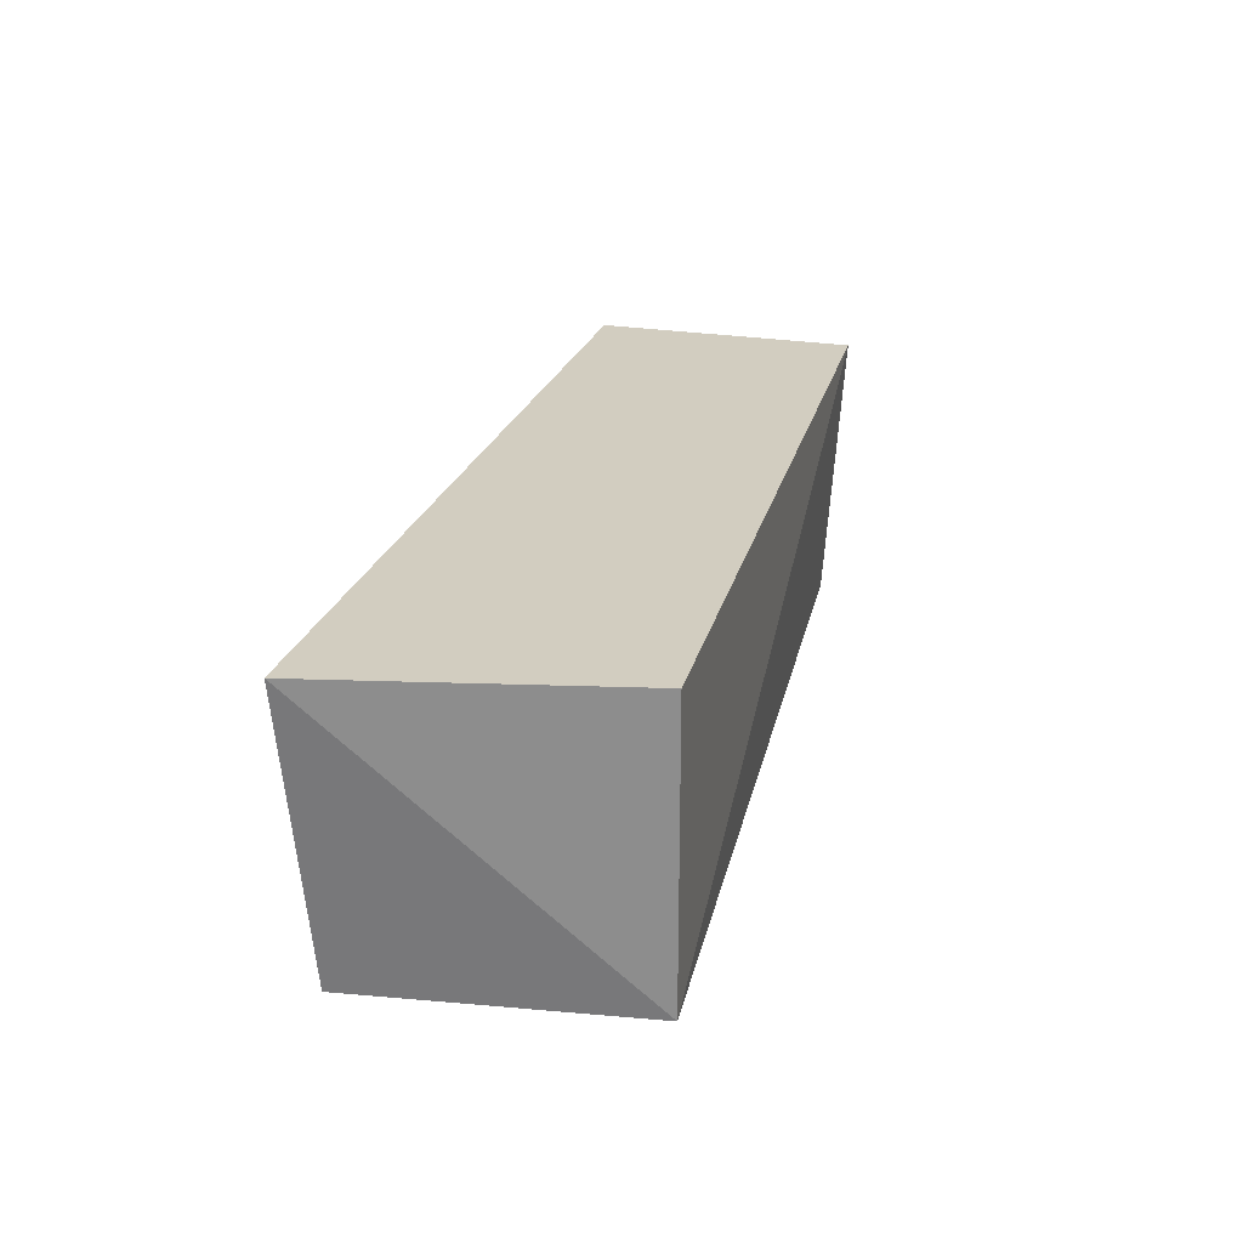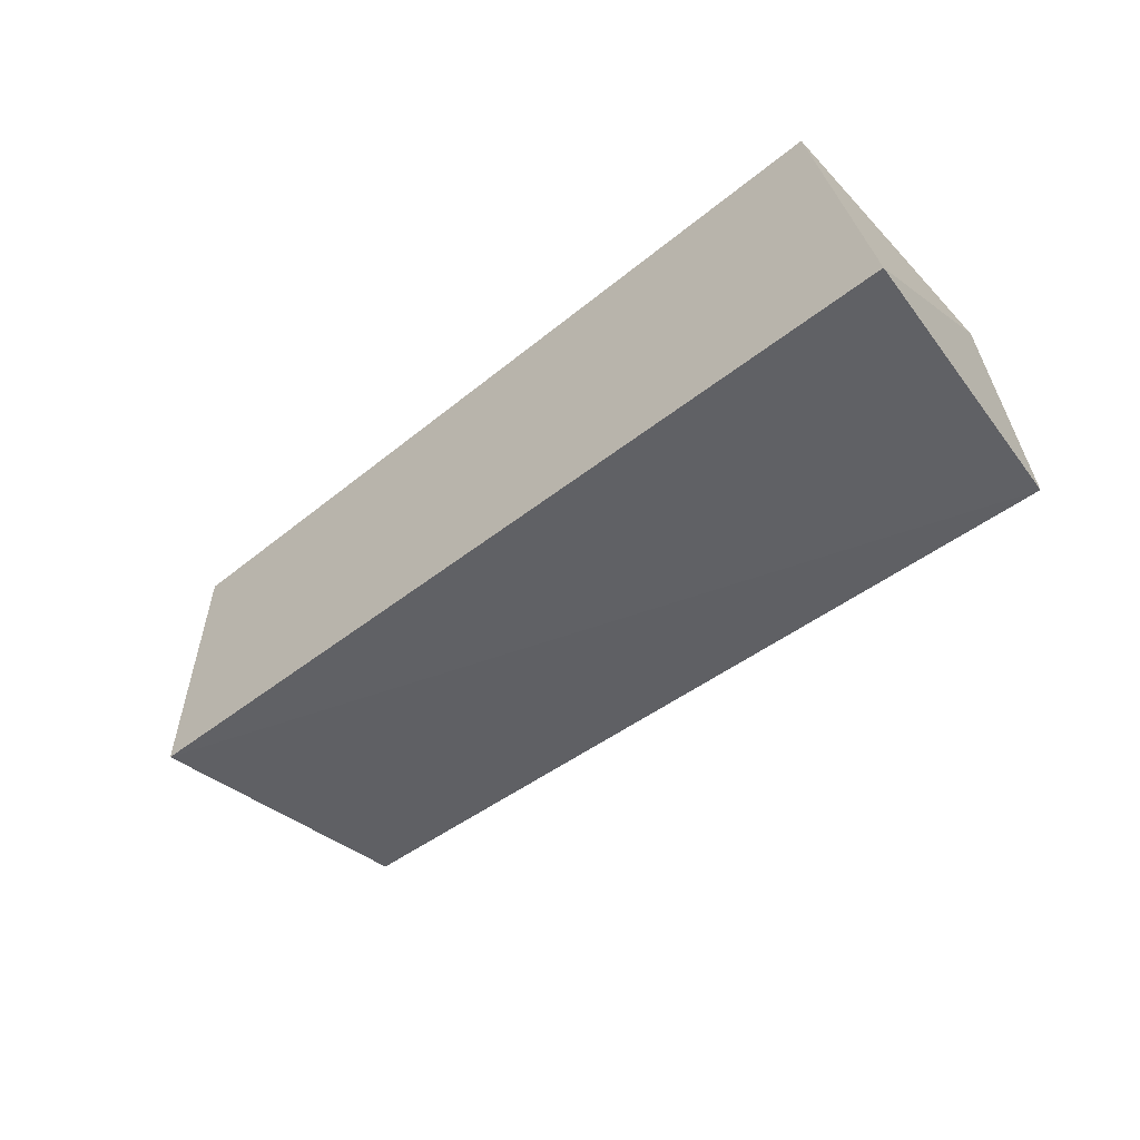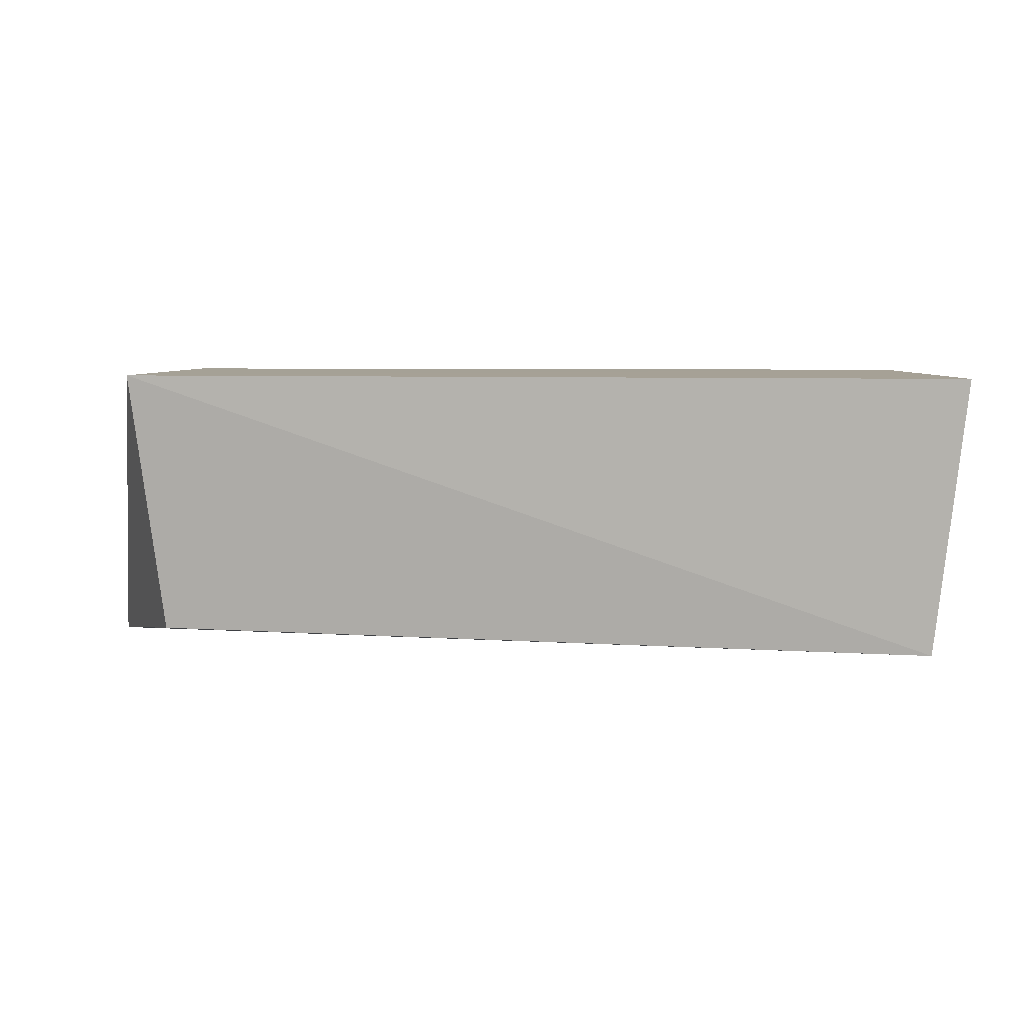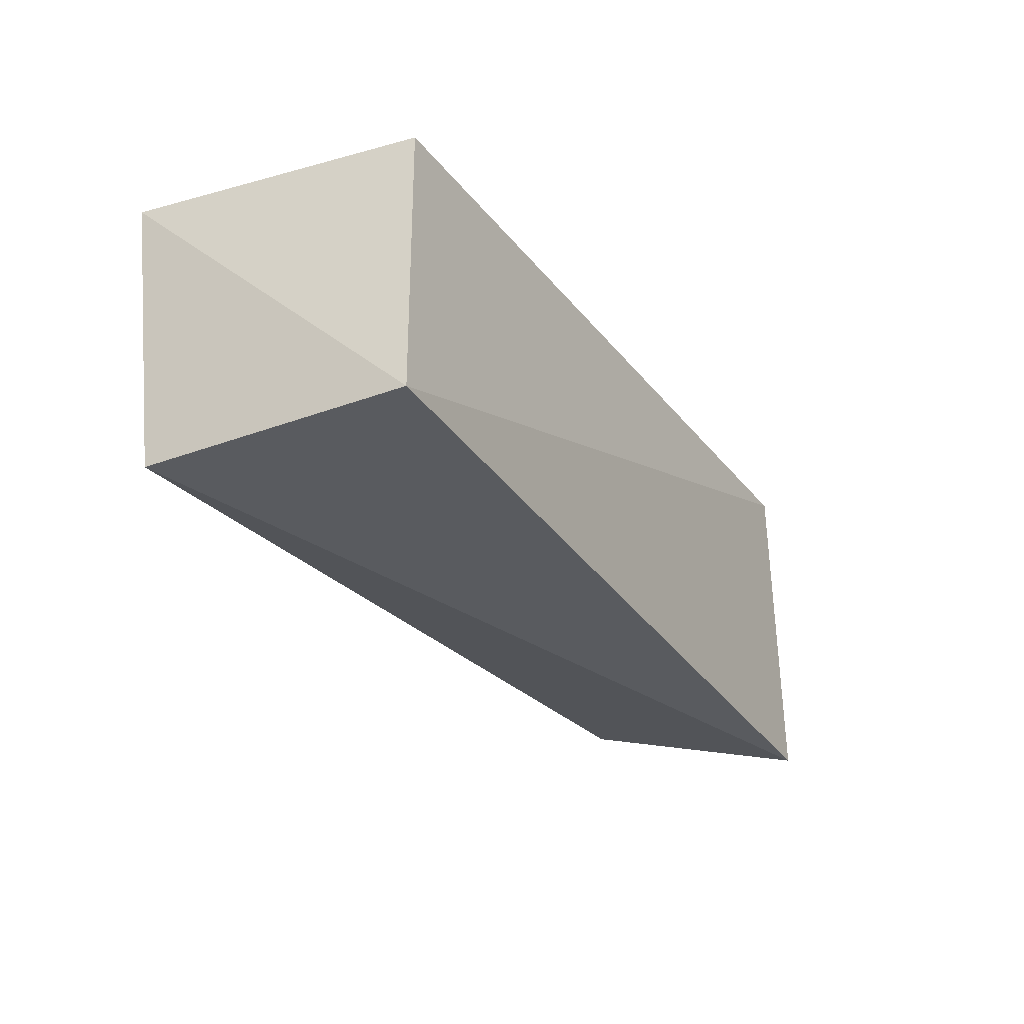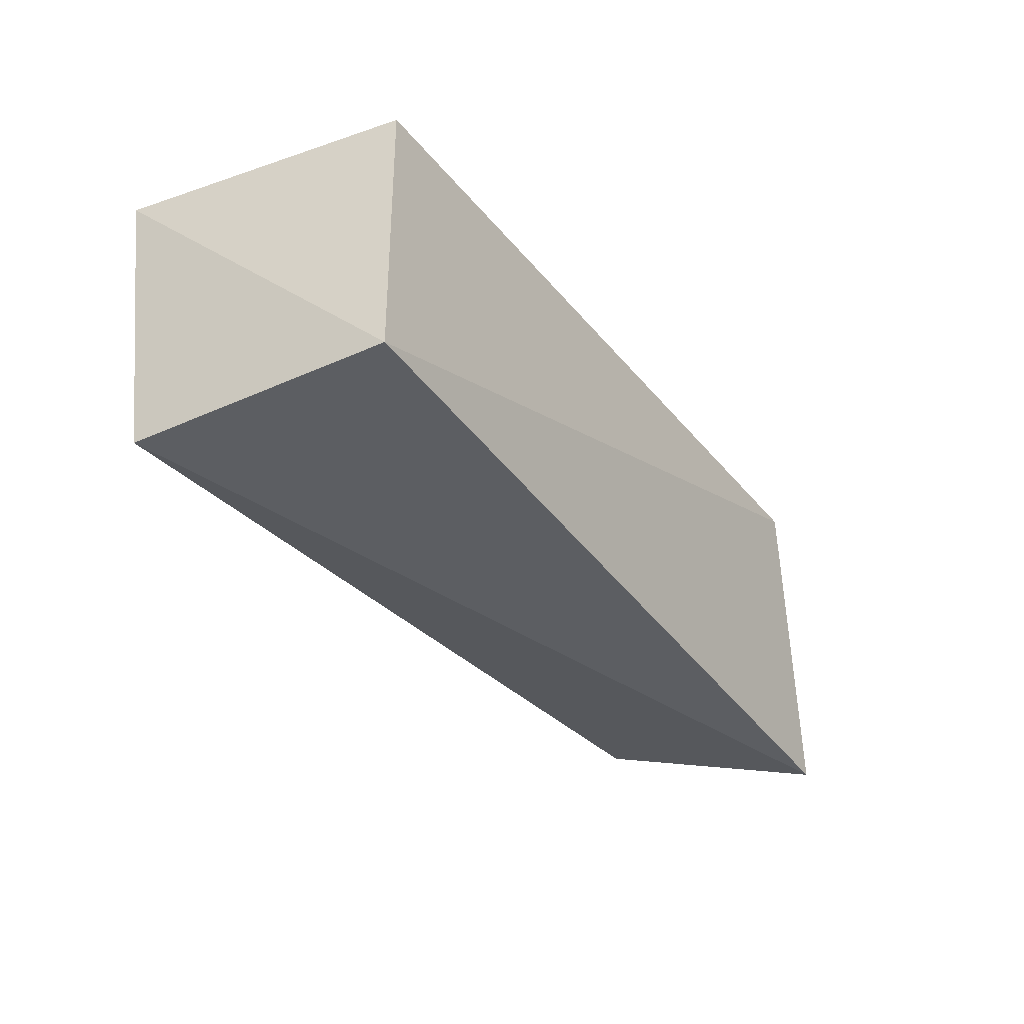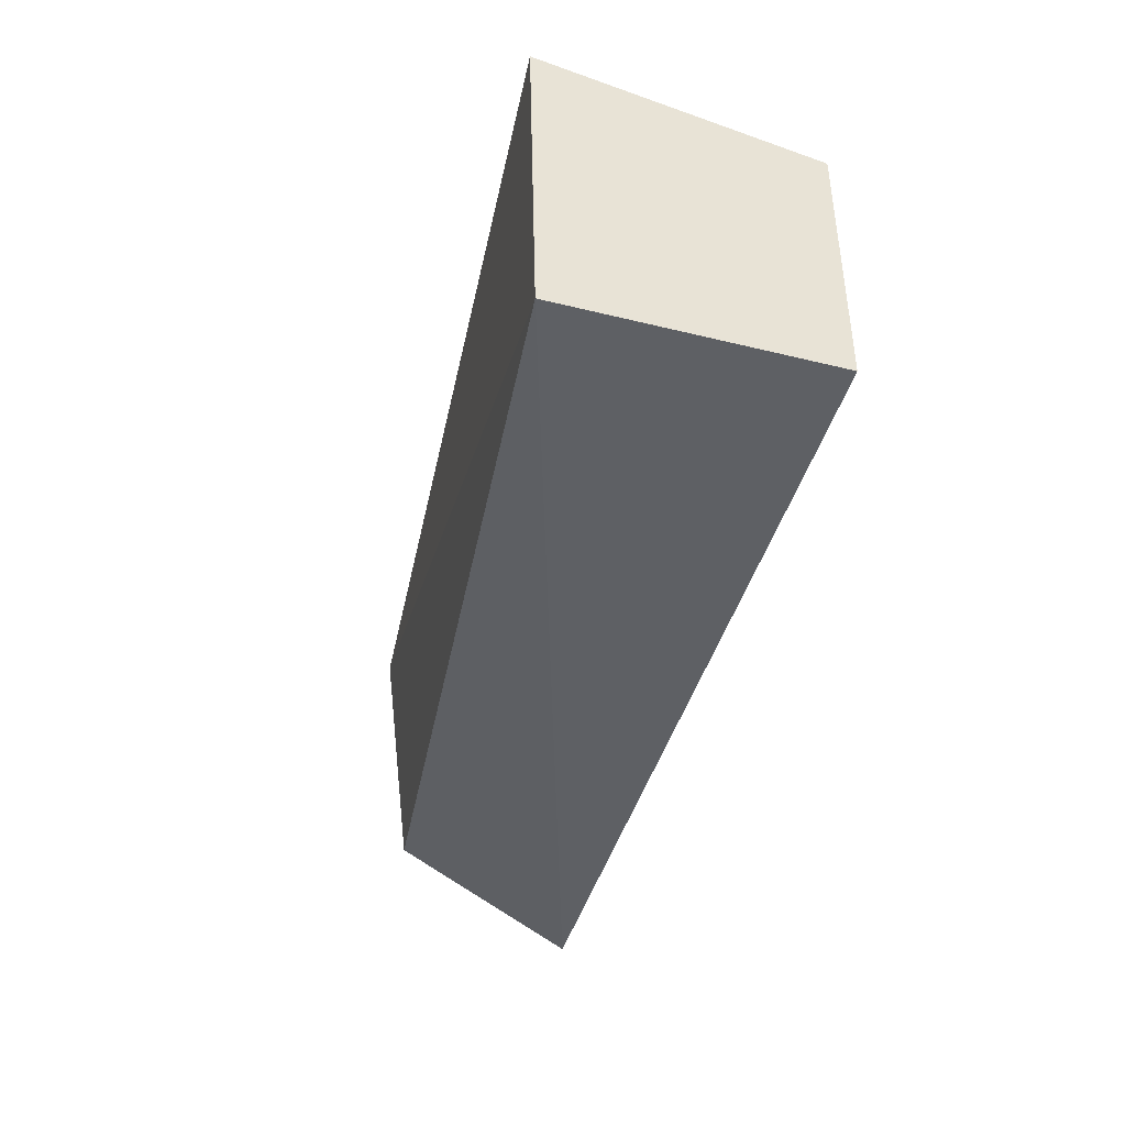
<metadata>
{"format":"obj","ext":"obj","renderer":"f3d","projection":"perspective","resolution":1024,"background":"white","views":[{"elev":24.8,"azim":103.6,"up":"+Z"},{"elev":-51.9,"azim":41.3,"up":"+Y"},{"elev":5.8,"azim":4.9,"up":"+Z"},{"elev":-29.7,"azim":120.7,"up":"+Z"},{"elev":-35.2,"azim":123.3,"up":"+Z"},{"elev":-41.8,"azim":76.2,"up":"+Z"}]}
</metadata>
<code>
v 0.1973 -0.4002 -0.09971
v 0.1824 -0.3931 -0.2377
v 0.1736 -0.2581 -0.09848
v -0.2203 -0.2581 -0.09848
v -0.2271 -0.3852 -0.09929
v 0.1736 -0.2581 -0.2348
v -0.2634 -0.273 -0.2493
v -0.2125 -0.3723 -0.2325
f 5 2 1
f 5 1 3
f 5 3 4
f 6 4 3
f 6 1 2
f 6 3 1
f 7 5 4
f 7 4 6
f 7 6 2
f 8 7 2
f 8 2 5
f 8 5 7

</code>
